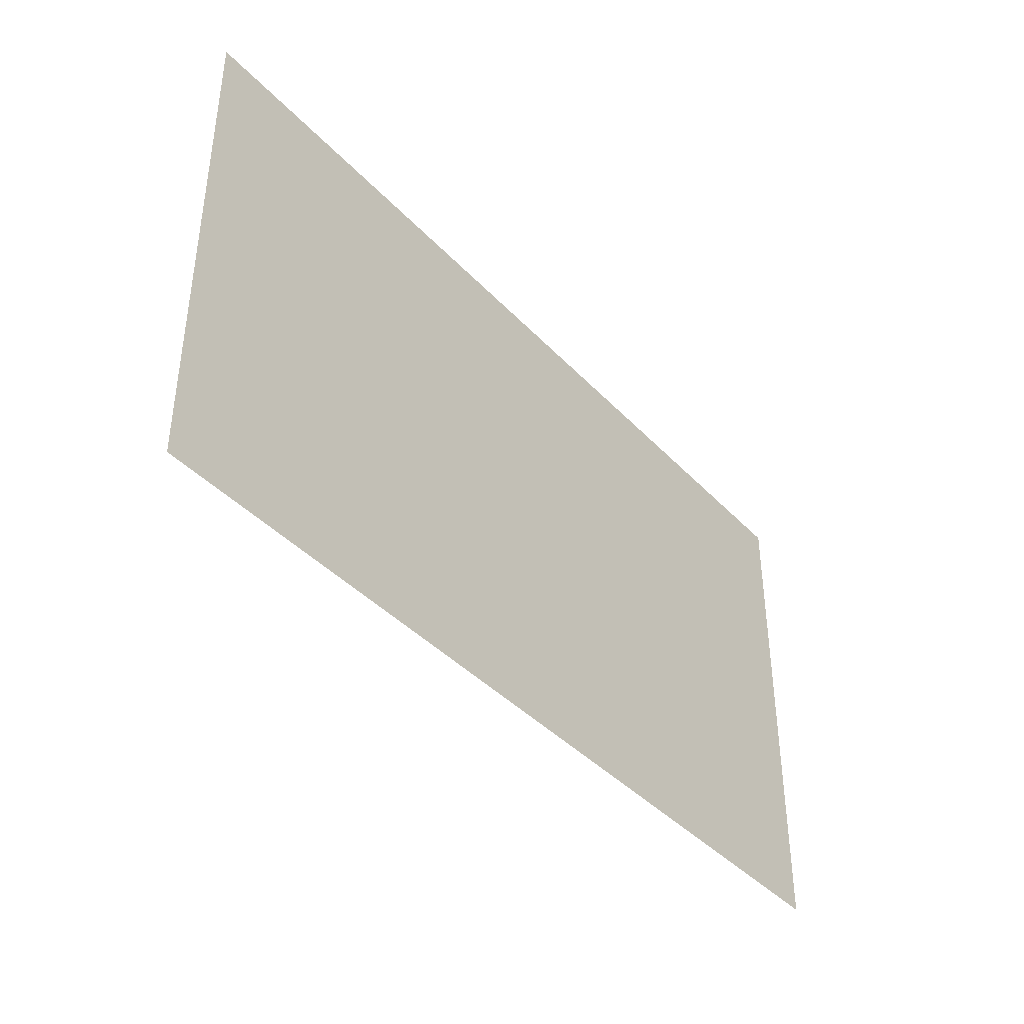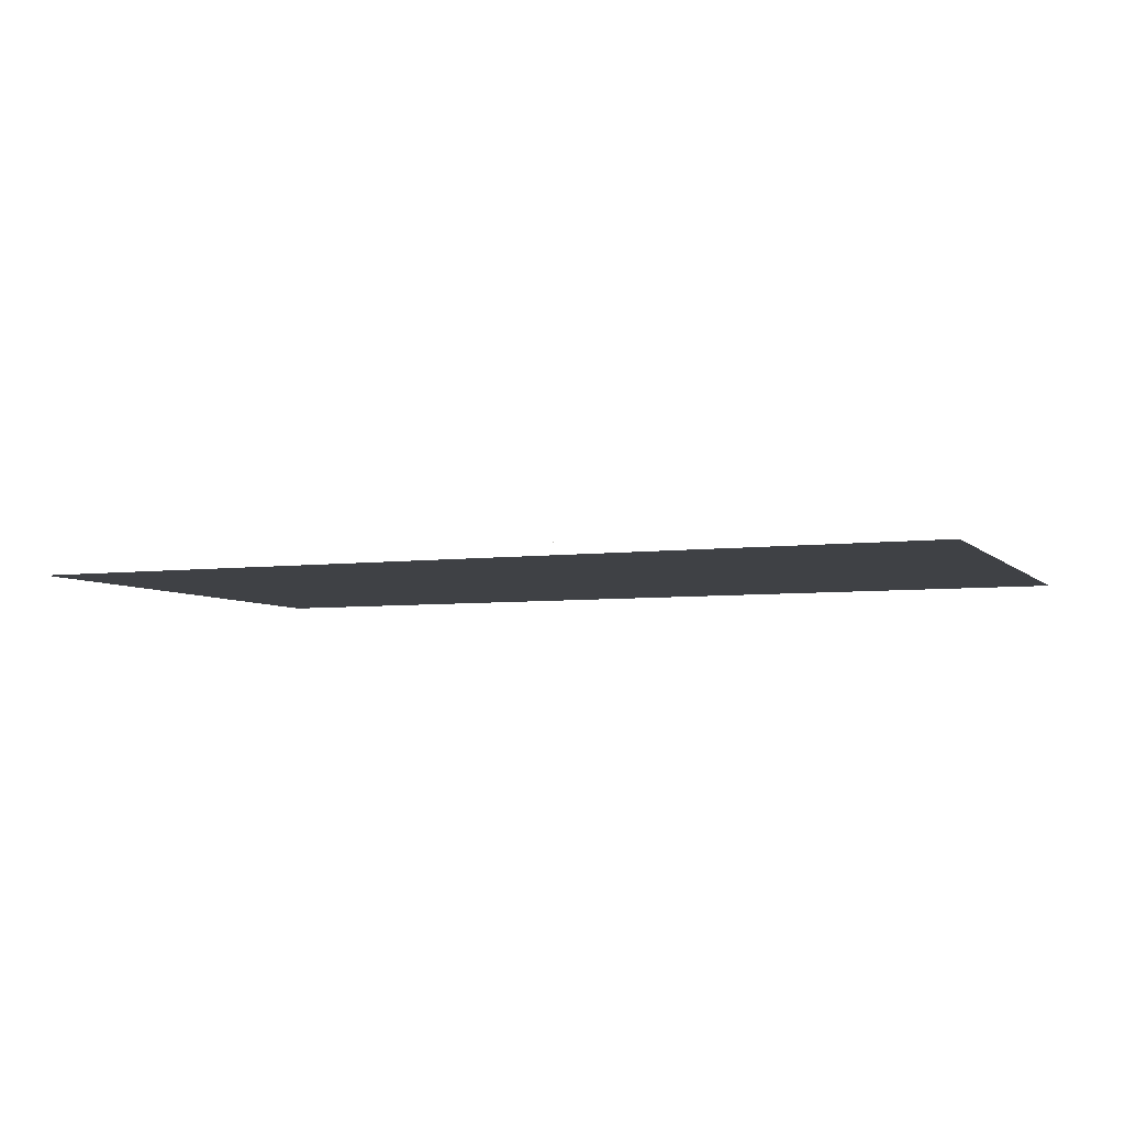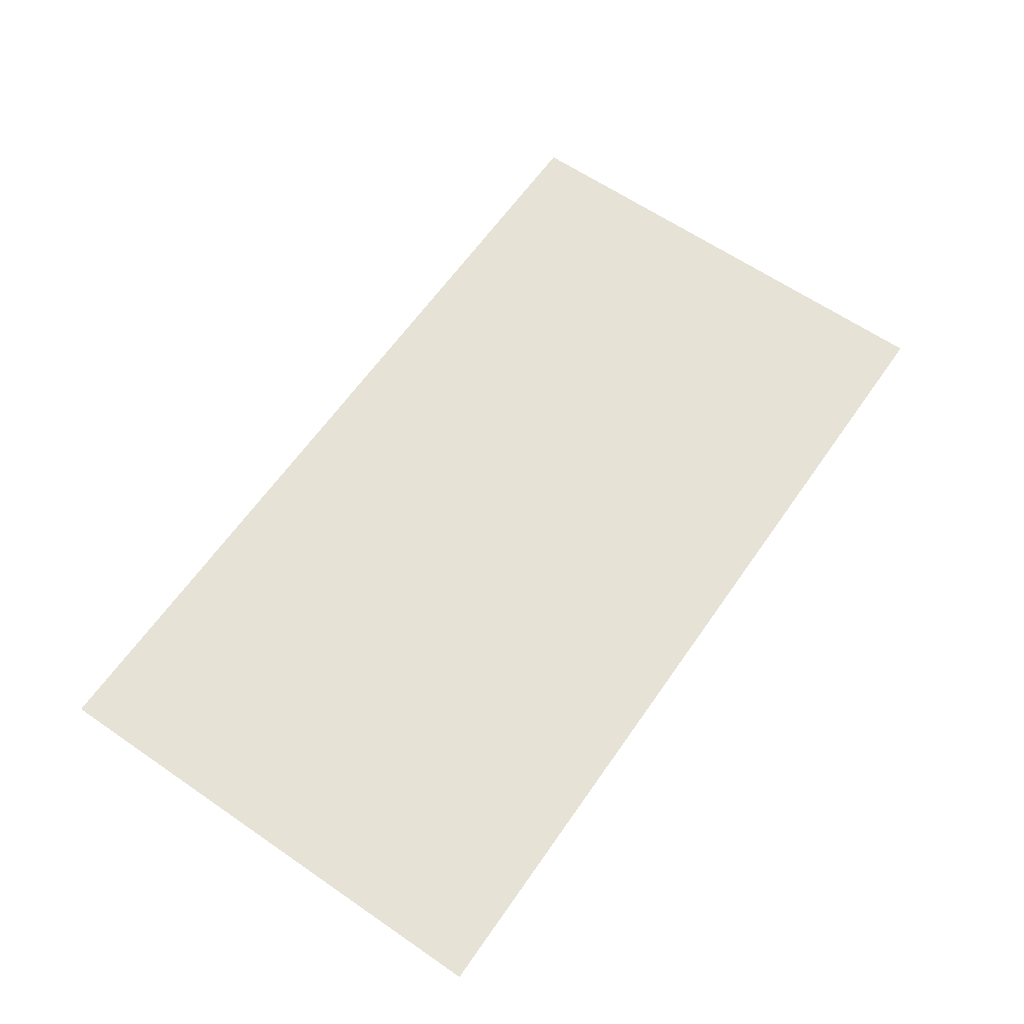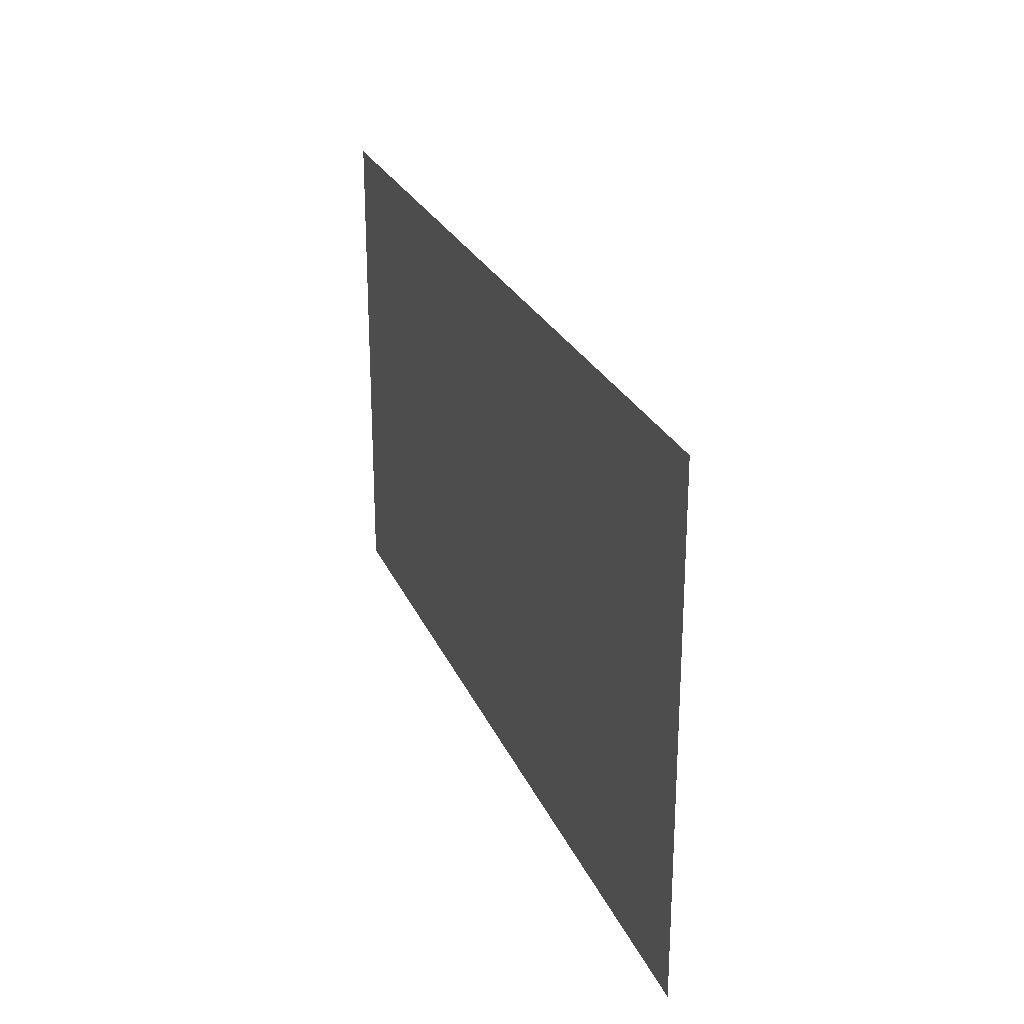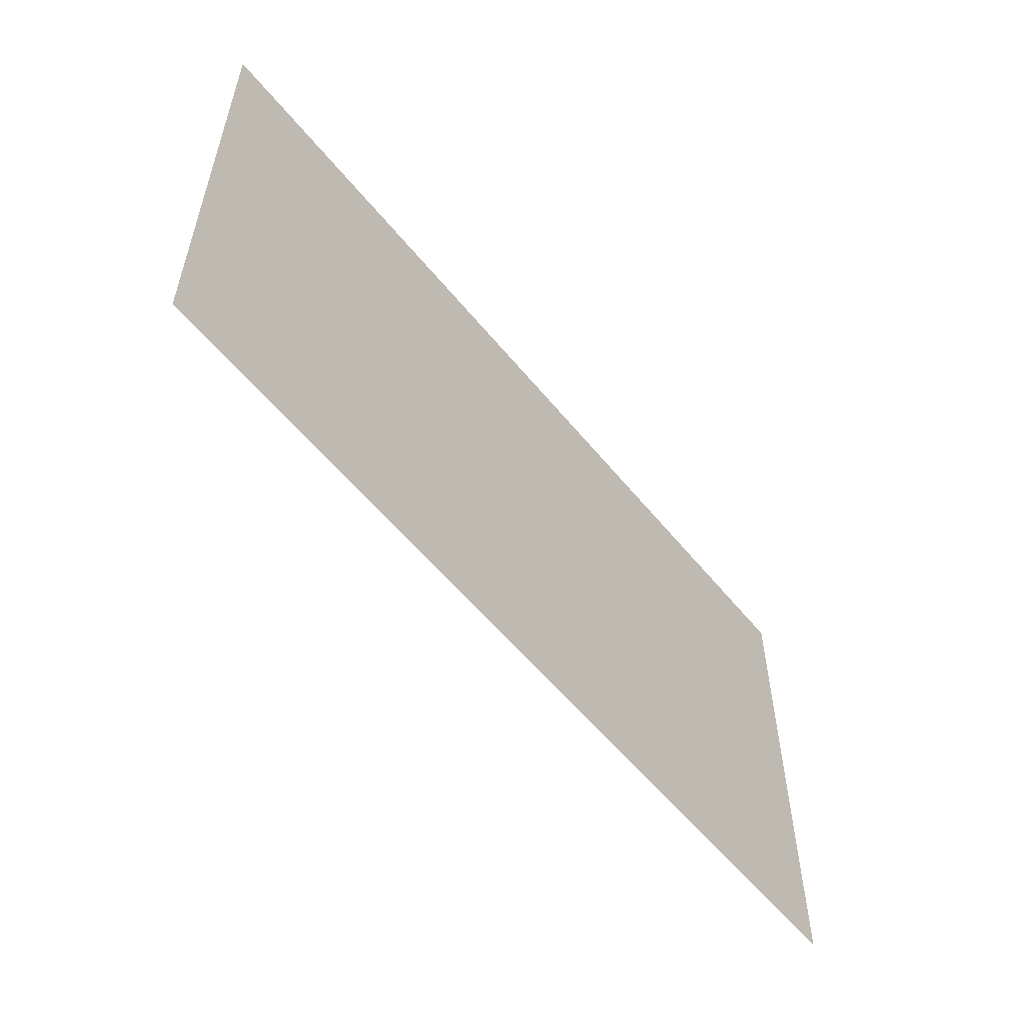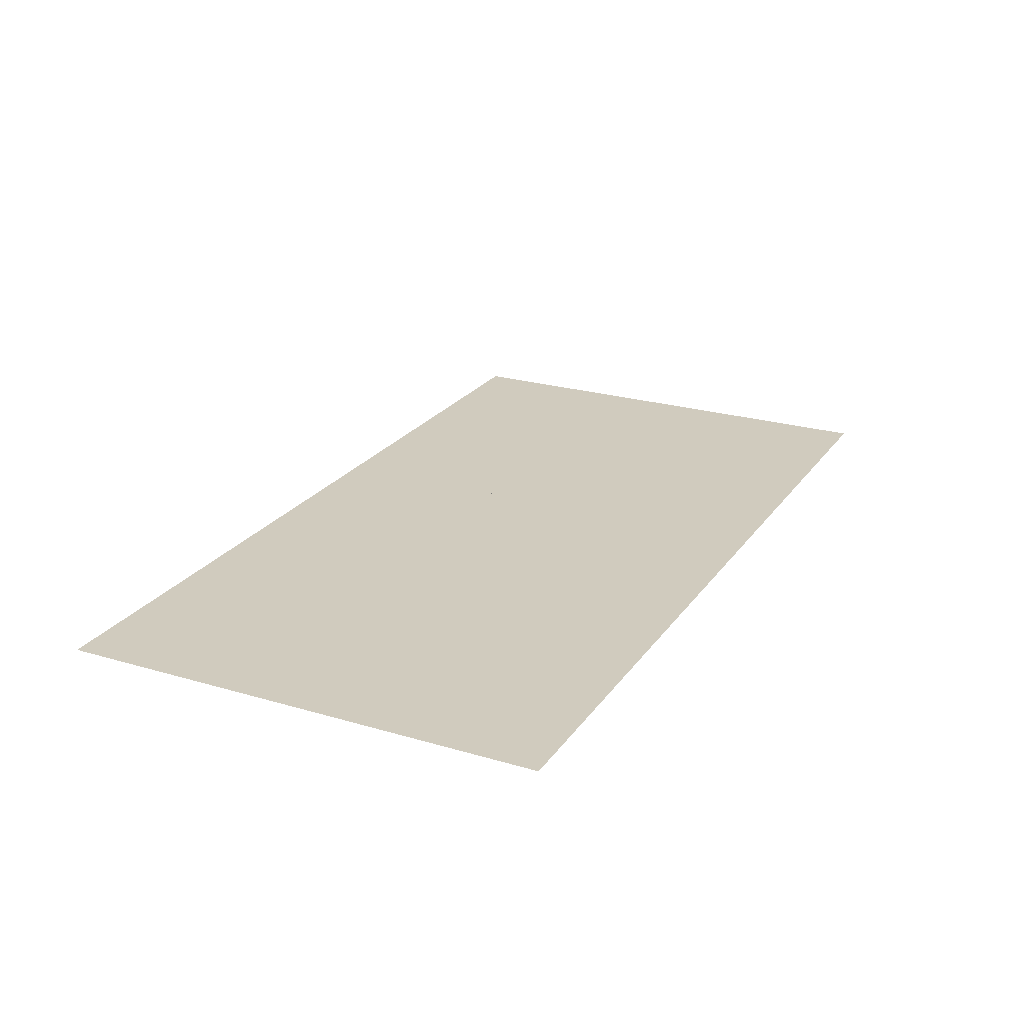
<metadata>
{"format":"obj","ext":"obj","renderer":"f3d","projection":"perspective","resolution":1024,"background":"white","views":[{"elev":-40.3,"azim":-51.7,"up":"+Z"},{"elev":-5.4,"azim":-157.9,"up":"+Y"},{"elev":62.9,"azim":124.8,"up":"+Y"},{"elev":25.2,"azim":70.7,"up":"+Z"},{"elev":-55.9,"azim":-51.6,"up":"+Z"},{"elev":23.6,"azim":-63.6,"up":"+Y"}]}
</metadata>
<code>
o MeshTelevision_5_0_GeomSubset_2
v -0.000679 -0.0237 0.05924
v 0.000679 -0.0237 0.05924
v -0.000679 -0.02234 0.05924
v 0.000679 -0.02234 0.05924
v -0.000679 -0.0237 0.05924
v 0.000679 -0.0237 0.05924
v -0.000679 -0.02234 0.05924
v 0.000679 -0.02234 0.05924
v -0.000679 -0.0237 0.05924
v 0.000679 -0.0237 0.05924
v -0.000679 -0.02234 0.05924
v 0.000679 -0.02234 0.05924
v -0.000679 -0.0237 0.05924
v 0.000679 -0.0237 0.05924
v -0.000679 -0.02234 0.05924
v 0.000679 -0.02234 0.05924
v -0.000679 -0.0237 0.05924
v 0.000679 -0.0237 0.05924
v -0.000679 -0.02234 0.05924
v 0.000679 -0.02234 0.05924
v -0.5583 -0.04542 0.3643
v -0.5583 -0.03455 0.3643
v -0.5583 -0.03455 -0.1959
v -0.5583 -0.04542 -0.1959
v 6.2e-05 -0.07988 0.3643
v 6.2e-05 -0.07988 -0.1959
v -0.5128 -0.07988 0.3643
v -0.5128 -0.07988 -0.1959
v -0.5361 -0.07456 0.3643
v -0.5361 -0.07456 -0.1959
v -0.551 -0.06336 0.3643
v -0.551 -0.06336 -0.1959
v -0.5583 -0.04542 0.3702
v -0.551 -0.06336 0.3702
v -0.5583 -0.03455 0.3702
v -0.5583 -0.03455 -0.2018
v -0.551 -0.06336 -0.2018
v -0.5583 -0.04542 -0.2018
v 6.2e-05 -0.07988 0.3702
v 6.2e-05 -0.07988 -0.2018
v -0.5128 -0.07988 0.3702
v -0.5128 -0.07988 -0.2018
v -0.5361 -0.07456 0.3702
v -0.5361 -0.07456 -0.2018
v -0.5583 -0.04542 0.3985
v -0.551 -0.06336 0.3985
v -0.551 -0.03455 0.3985
v -0.5583 -0.03455 0.3985
v -0.5583 -0.03455 -0.2301
v -0.551 -0.03455 -0.2301
v -0.551 -0.06336 -0.2301
v -0.5583 -0.04542 -0.2301
v 6.2e-05 -0.07988 0.3985
v 6.2e-05 -0.03455 0.3985
v 6.2e-05 -0.03455 -0.2301
v 6.2e-05 -0.07988 -0.2301
v -0.5128 -0.03455 0.3985
v -0.5128 -0.07988 0.3985
v -0.5128 -0.07988 -0.2301
v -0.5128 -0.03455 -0.2301
v -0.5361 -0.07456 0.3985
v -0.5361 -0.03455 0.3985
v -0.5361 -0.03455 -0.2301
v -0.5361 -0.07456 -0.2301
v -0.554 -0.04457 0.3643
v -0.5475 -0.06071 0.3643
v -0.5475 -0.06071 0.3702
v -0.554 -0.04457 0.3702
v -0.5537 -0.03772 0.3643
v -0.5537 -0.03772 0.3702
v -0.5537 -0.03772 -0.1959
v -0.5537 -0.03772 -0.2018
v -0.554 -0.04457 -0.1959
v -0.5475 -0.06071 -0.1959
v -0.554 -0.04457 -0.2018
v -0.5475 -0.06071 -0.2018
v 6.2e-05 -0.07538 -0.1959
v 6.2e-05 -0.07538 -0.2018
v -0.5123 -0.07543 0.3643
v -0.5123 -0.07543 0.3702
v -0.5123 -0.07543 -0.1959
v -0.5123 -0.07543 -0.2018
v -0.5343 -0.07057 0.3643
v -0.5343 -0.07057 0.3702
v -0.5343 -0.07057 -0.1959
v -0.5343 -0.07057 -0.2018
v 6.2e-05 -0.07543 0.3643
v 6.2e-05 -0.07543 0.3702
v -0.4508 -0.07988 -0.1755
v 6.2e-05 -0.07988 -0.1755
v -0.4508 -0.07988 0.3439
v 6.2e-05 -0.07988 0.3439
v -0.4335 -0.05818 -0.1556
v 6.2e-05 -0.05818 -0.1556
v -0.4335 -0.05818 0.324
v 6.2e-05 -0.05818 0.324
v 0.5583 -0.04542 0.3643
v 0.5583 -0.03455 0.3643
v 0.5583 -0.03455 -0.1959
v 0.5583 -0.04542 -0.1959
v 0.5128 -0.07988 0.3643
v 0.5128 -0.07988 -0.1959
v 0.5361 -0.07456 0.3643
v 0.5361 -0.07456 -0.1959
v 0.551 -0.06336 0.3643
v 0.551 -0.06336 -0.1959
v 0.5583 -0.04542 0.3702
v 0.551 -0.06336 0.3702
v 0.5583 -0.03455 0.3702
v 0.5583 -0.03455 -0.2018
v 0.551 -0.06336 -0.2018
v 0.5583 -0.04542 -0.2018
v 0.5128 -0.07988 0.3702
v 0.5128 -0.07988 -0.2018
v 0.5361 -0.07456 0.3702
v 0.5361 -0.07456 -0.2018
v 0.5583 -0.04542 0.3985
v 0.551 -0.06336 0.3985
v 0.551 -0.03455 0.3985
v 0.5583 -0.03455 0.3985
v 0.5583 -0.03455 -0.2301
v 0.551 -0.03455 -0.2301
v 0.551 -0.06336 -0.2301
v 0.5583 -0.04542 -0.2301
v 0.5128 -0.03455 0.3985
v 0.5128 -0.07988 0.3985
v 0.5128 -0.07988 -0.2301
v 0.5128 -0.03455 -0.2301
v 0.5361 -0.07456 0.3985
v 0.5361 -0.03455 0.3985
v 0.5361 -0.03455 -0.2301
v 0.5361 -0.07456 -0.2301
v 0.554 -0.04457 0.3643
v 0.5475 -0.06071 0.3643
v 0.5475 -0.06071 0.3702
v 0.554 -0.04457 0.3702
v 0.5537 -0.03772 0.3643
v 0.5537 -0.03772 0.3702
v 0.5537 -0.03772 -0.1959
v 0.5537 -0.03772 -0.2018
v 0.554 -0.04457 -0.1959
v 0.5475 -0.06071 -0.1959
v 0.554 -0.04457 -0.2018
v 0.5475 -0.06071 -0.2018
v 0.5123 -0.07543 0.3643
v 0.5123 -0.07543 0.3702
v 0.5123 -0.07543 -0.1959
v 0.5123 -0.07543 -0.2018
v 0.5343 -0.07057 0.3643
v 0.5343 -0.07057 0.3702
v 0.5343 -0.07057 -0.1959
v 0.5343 -0.07057 -0.2018
v 0.4508 -0.07988 -0.1755
v 0.4508 -0.07988 0.3439
v 0.4335 -0.05818 -0.1556
v 0.4335 -0.05818 0.324
v -0.551 -0.02302 0.3643
v -0.551 -0.02302 -0.1959
v -0.5583 -0.02302 -0.1959
v -0.5583 -0.02302 0.3643
v 6.2e-05 -0.02302 0.3643
v 6.2e-05 -0.02302 -0.1959
v -0.5128 -0.02302 -0.1959
v -0.5128 -0.02302 0.3643
v -0.5361 -0.02302 -0.1959
v -0.5361 -0.02302 0.3643
v -0.5537 -0.02619 0.3643
v -0.551 -0.02619 0.3643
v -0.5537 -0.02619 0.3702
v -0.551 -0.02619 0.3702
v -0.5537 -0.02619 -0.1959
v -0.551 -0.02619 -0.1959
v -0.551 -0.02619 -0.2018
v -0.5537 -0.02619 -0.2018
v -0.5128 -0.02619 0.3643
v 6.2e-05 -0.02619 0.3643
v -0.5128 -0.02619 0.3702
v 6.2e-05 -0.02619 0.3702
v -0.5128 -0.02619 -0.1959
v 6.2e-05 -0.02619 -0.1959
v 6.2e-05 -0.02619 -0.2018
v -0.5128 -0.02619 -0.2018
v -0.5361 -0.02619 0.3643
v -0.5361 -0.02619 0.3702
v -0.5361 -0.02619 -0.1959
v -0.5361 -0.02619 -0.2018
v -0.5583 -0.02302 0.3702
v -0.551 -0.02302 0.3702
v -0.5583 -0.02302 0.3985
v -0.551 -0.02302 0.3985
v -0.5583 -0.02302 -0.2018
v -0.551 -0.02302 -0.2018
v -0.551 -0.02302 -0.2301
v -0.5583 -0.02302 -0.2301
v -0.5128 -0.02302 0.3702
v 6.2e-05 -0.02302 0.3702
v -0.5128 -0.02302 0.3985
v 6.2e-05 -0.02302 0.3985
v -0.5128 -0.02302 -0.2018
v 6.2e-05 -0.02302 -0.2018
v 6.2e-05 -0.02302 -0.2301
v -0.5128 -0.02302 -0.2301
v -0.5361 -0.02302 0.3702
v -0.5361 -0.02302 0.3985
v -0.5361 -0.02302 -0.2018
v -0.5361 -0.02302 -0.2301
v 0.5583 -0.02302 0.3643
v 0.551 -0.02302 0.3643
v 0.5583 -0.02302 -0.1959
v 0.551 -0.02302 -0.1959
v 0.5128 -0.02302 0.3643
v 0.5128 -0.02302 -0.1959
v 0.5361 -0.02302 0.3643
v 0.5361 -0.02302 -0.1959
v 0.551 -0.02619 0.3643
v 0.551 -0.02619 0.3702
v 0.5537 -0.02619 0.3702
v 0.5537 -0.02619 0.3643
v 0.5537 -0.02619 -0.1959
v 0.5537 -0.02619 -0.2018
v 0.551 -0.02619 -0.2018
v 0.551 -0.02619 -0.1959
v 0.5128 -0.02619 0.3702
v 0.5128 -0.02619 0.3643
v 0.5128 -0.02619 -0.1959
v 0.5128 -0.02619 -0.2018
v 0.5361 -0.02619 0.3702
v 0.5361 -0.02619 0.3643
v 0.5361 -0.02619 -0.1959
v 0.5361 -0.02619 -0.2018
v 0.551 -0.02302 0.3702
v 0.551 -0.02302 0.3985
v 0.5583 -0.02302 0.3985
v 0.5583 -0.02302 0.3702
v 0.5583 -0.02302 -0.2018
v 0.5583 -0.02302 -0.2301
v 0.551 -0.02302 -0.2301
v 0.551 -0.02302 -0.2018
v 0.5128 -0.02302 0.3985
v 0.5128 -0.02302 0.3702
v 0.5128 -0.02302 -0.2018
v 0.5128 -0.02302 -0.2301
v 0.5361 -0.02302 0.3985
v 0.5361 -0.02302 0.3702
v 0.5361 -0.02302 -0.2018
v 0.5361 -0.02302 -0.2301
v -0.4587 -0.07988 0.35
v 6.1e-05 -0.07988 0.35
v 0.4587 -0.07988 0.35
v 0.4587 -0.07988 -0.1816
v 6.1e-05 -0.07988 -0.1816
v -0.4587 -0.07988 -0.1816
v 6.2e-05 -0.05818 0.08857
v 6.2e-05 -0.05818 0.07979
v -0.4335 -0.05818 0.07979
v -0.4335 -0.05818 0.08857
v -0.4508 -0.07988 0.07979
v -0.4508 -0.07988 0.08857
v -0.4587 -0.07988 0.07979
v -0.4587 -0.07988 0.08857
v -0.5128 -0.07988 0.07979
v -0.5128 -0.07988 0.08857
v -0.5361 -0.07456 0.07979
v -0.5361 -0.07456 0.08857
v -0.551 -0.06336 0.07979
v -0.551 -0.06336 0.08857
v -0.5583 -0.04542 0.07979
v -0.5583 -0.04542 0.08857
v -0.5583 -0.03455 0.07979
v -0.5583 -0.03455 0.08857
v -0.5583 -0.02302 0.07979
v -0.5583 -0.02302 0.08857
v -0.551 -0.02302 0.07979
v -0.551 -0.02302 0.08857
v -0.5361 -0.02302 0.07979
v -0.5361 -0.02302 0.08857
v -0.5128 -0.02302 0.07979
v -0.5128 -0.02302 0.08857
v 6.2e-05 -0.02302 0.07979
v 6.2e-05 -0.02302 0.08857
v 0.5128 -0.02302 0.07979
v 0.5128 -0.02302 0.08857
v 0.5361 -0.02302 0.07979
v 0.5361 -0.02302 0.08857
v 0.551 -0.02302 0.07979
v 0.551 -0.02302 0.08857
v 0.5583 -0.02302 0.07979
v 0.5583 -0.02302 0.08857
v 0.5583 -0.03455 0.07979
v 0.5583 -0.03455 0.08857
v 0.5583 -0.04542 0.07979
v 0.5583 -0.04542 0.08857
v 0.551 -0.06336 0.07979
v 0.551 -0.06336 0.08857
v 0.5361 -0.07456 0.07979
v 0.5361 -0.07456 0.08857
v 0.5128 -0.07988 0.07979
v 0.5128 -0.07988 0.08857
v 0.4587 -0.07988 0.07979
v 0.4587 -0.07988 0.08857
v 0.4508 -0.07988 0.07979
v 0.4508 -0.07988 0.08857
v 0.4335 -0.05818 0.07979
v 0.4335 -0.05818 0.08857
f 9 10 12 11
f 253 254 303 304
f 254 253 256 255
f 94 254 255 93
f 94 155 303 254
f 253 96 95 256
f 253 304 156 96

</code>
